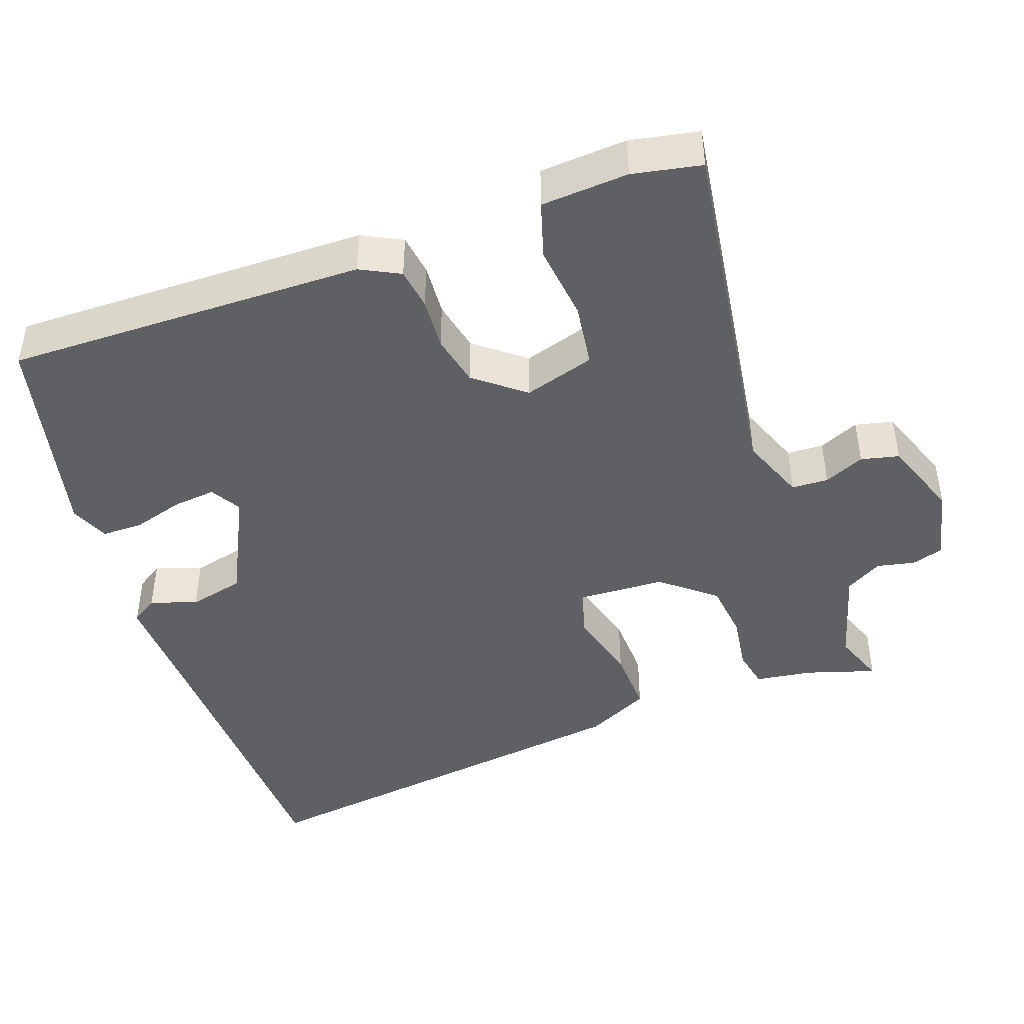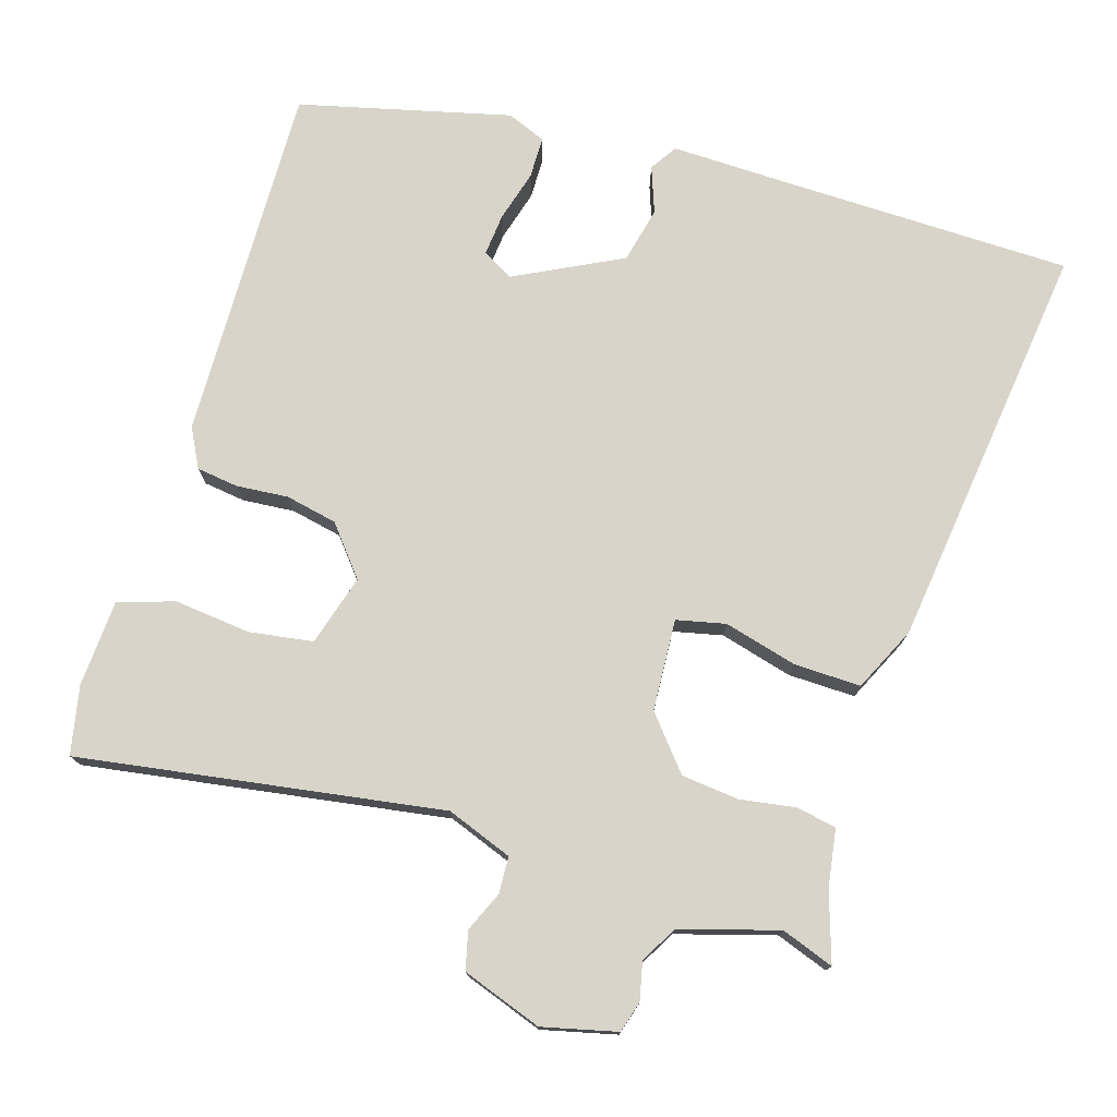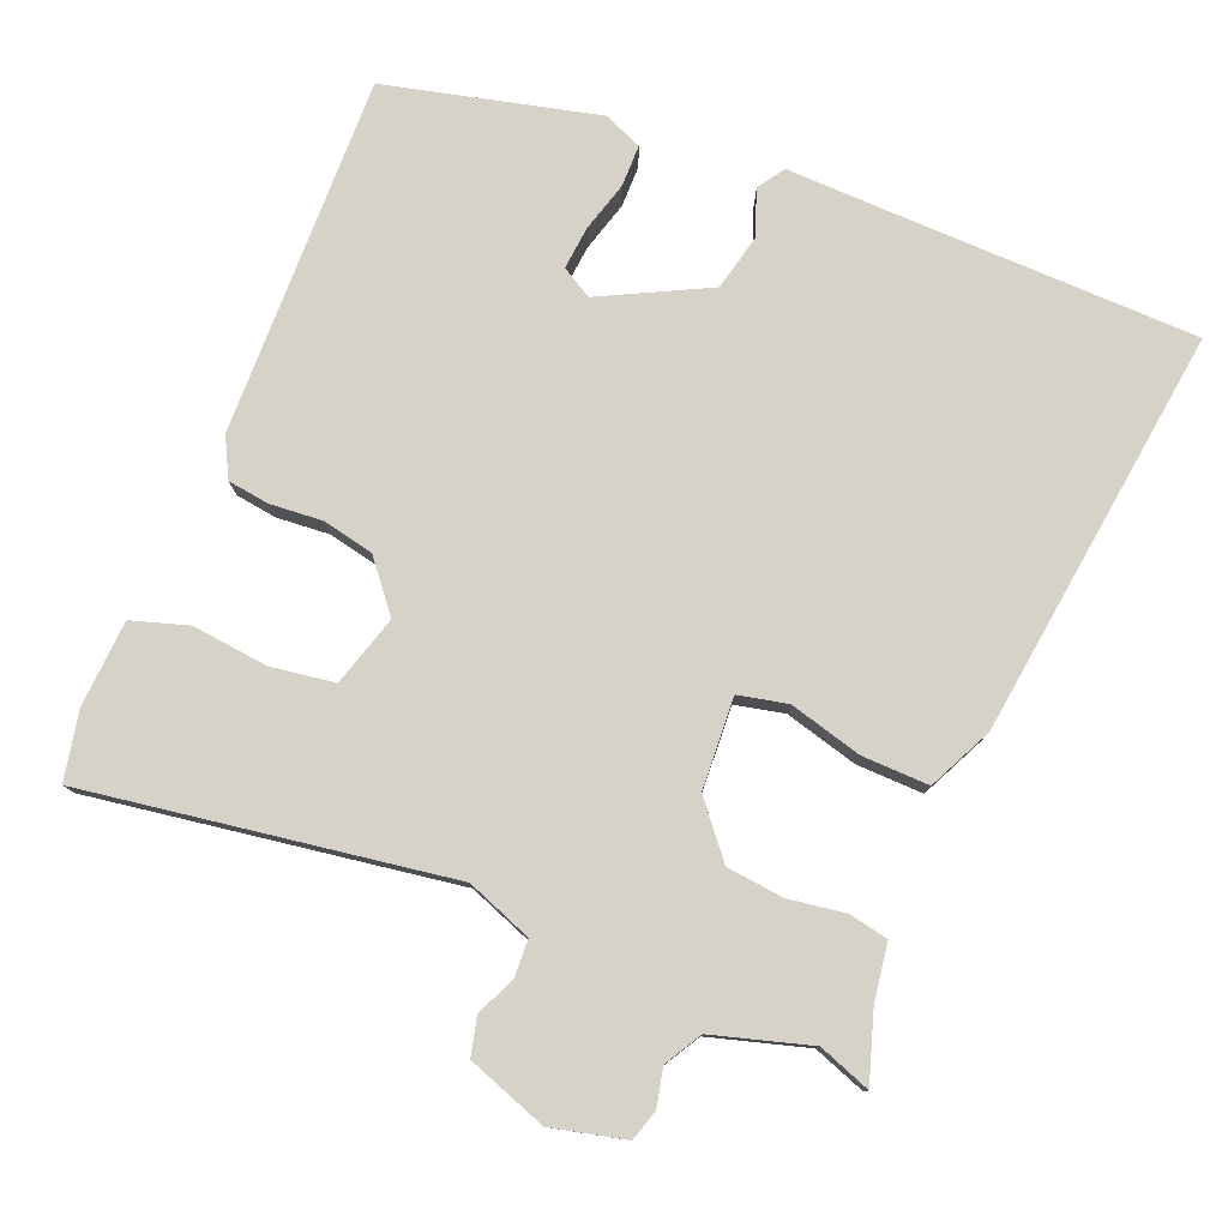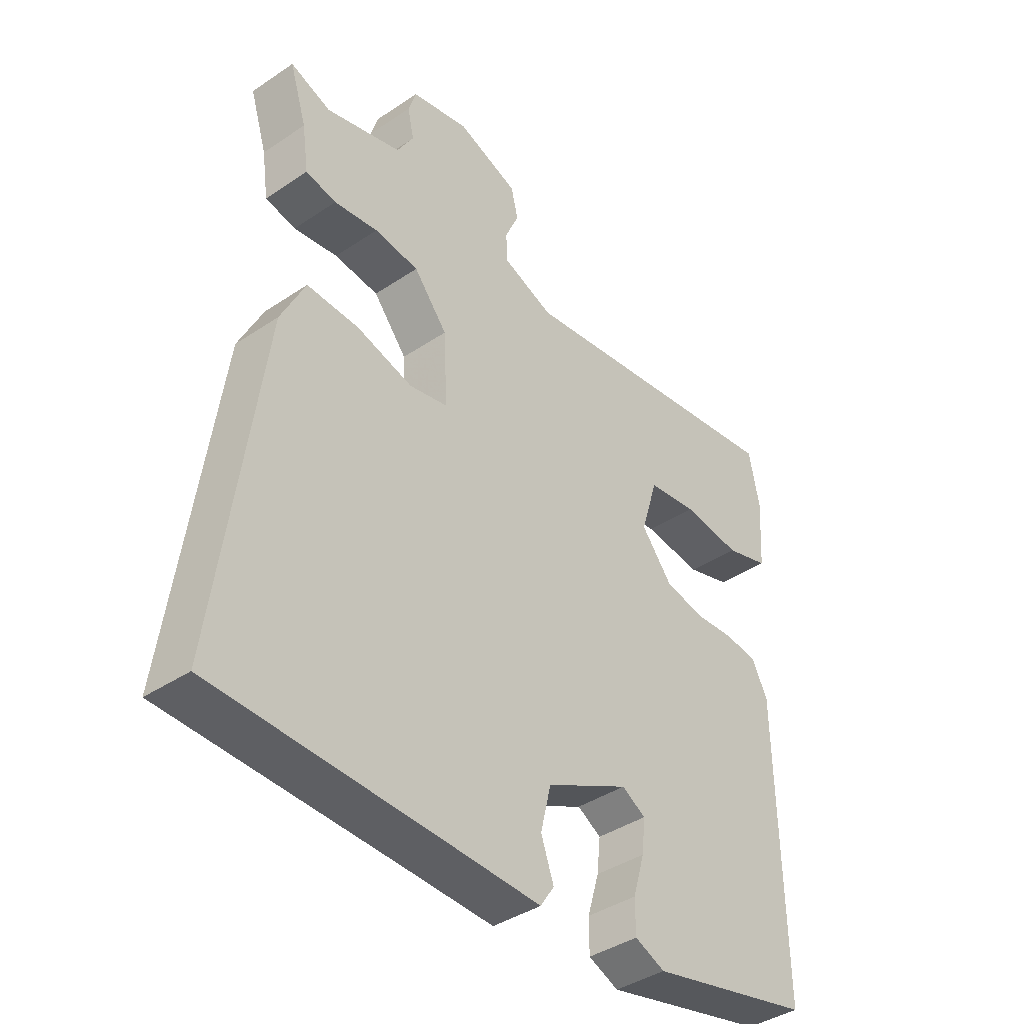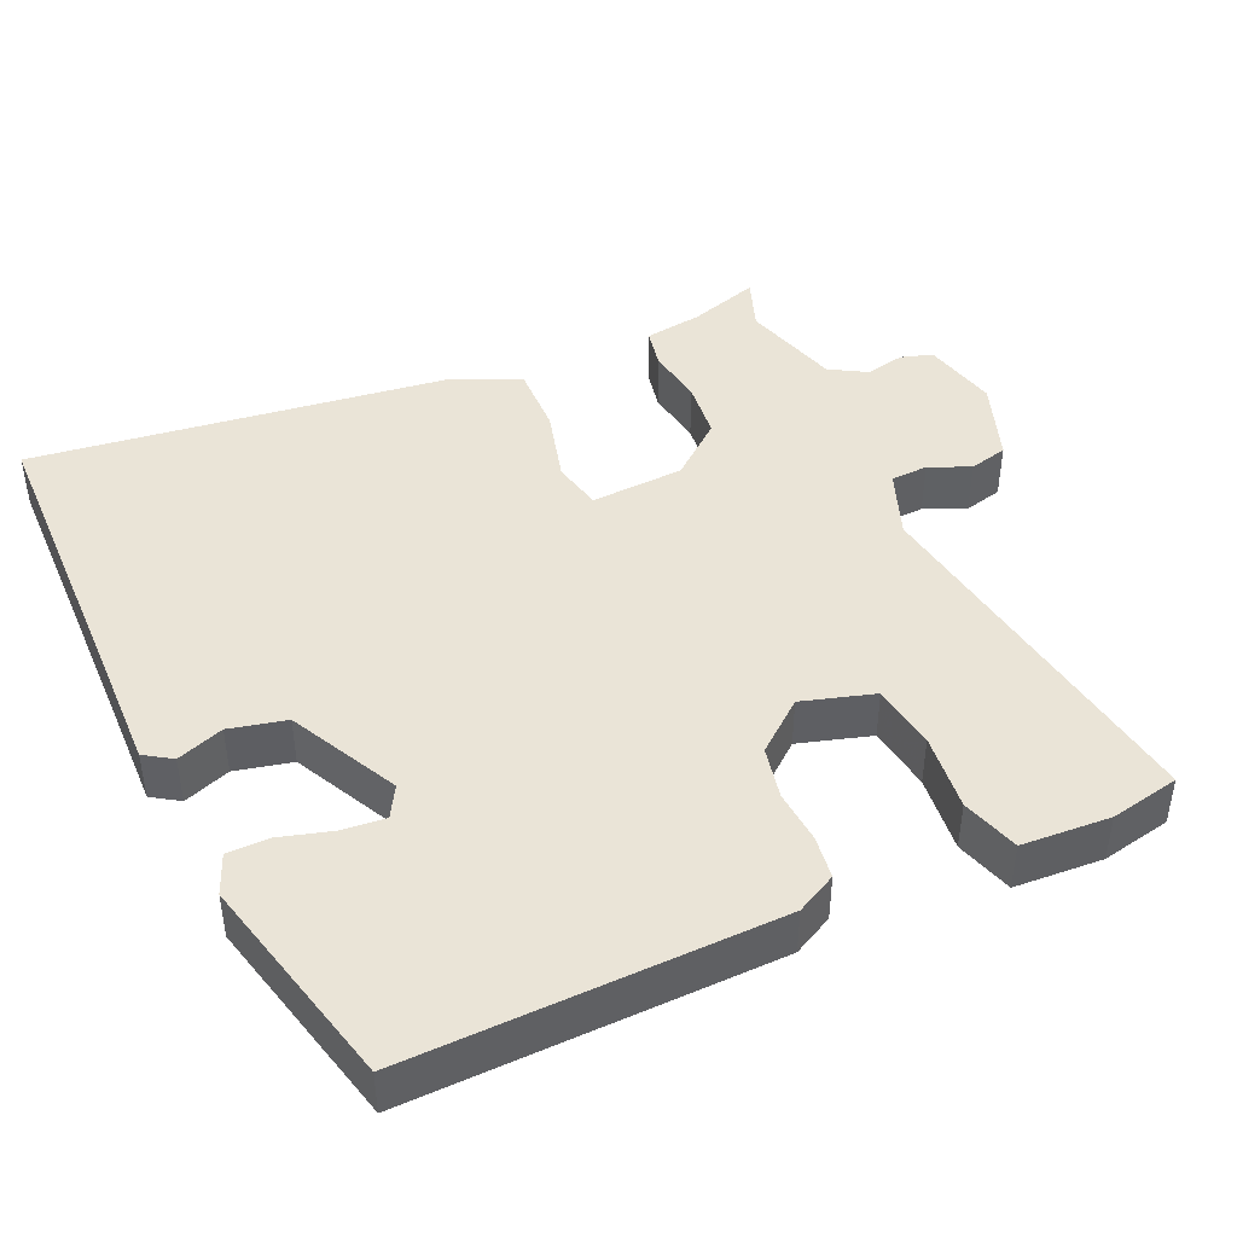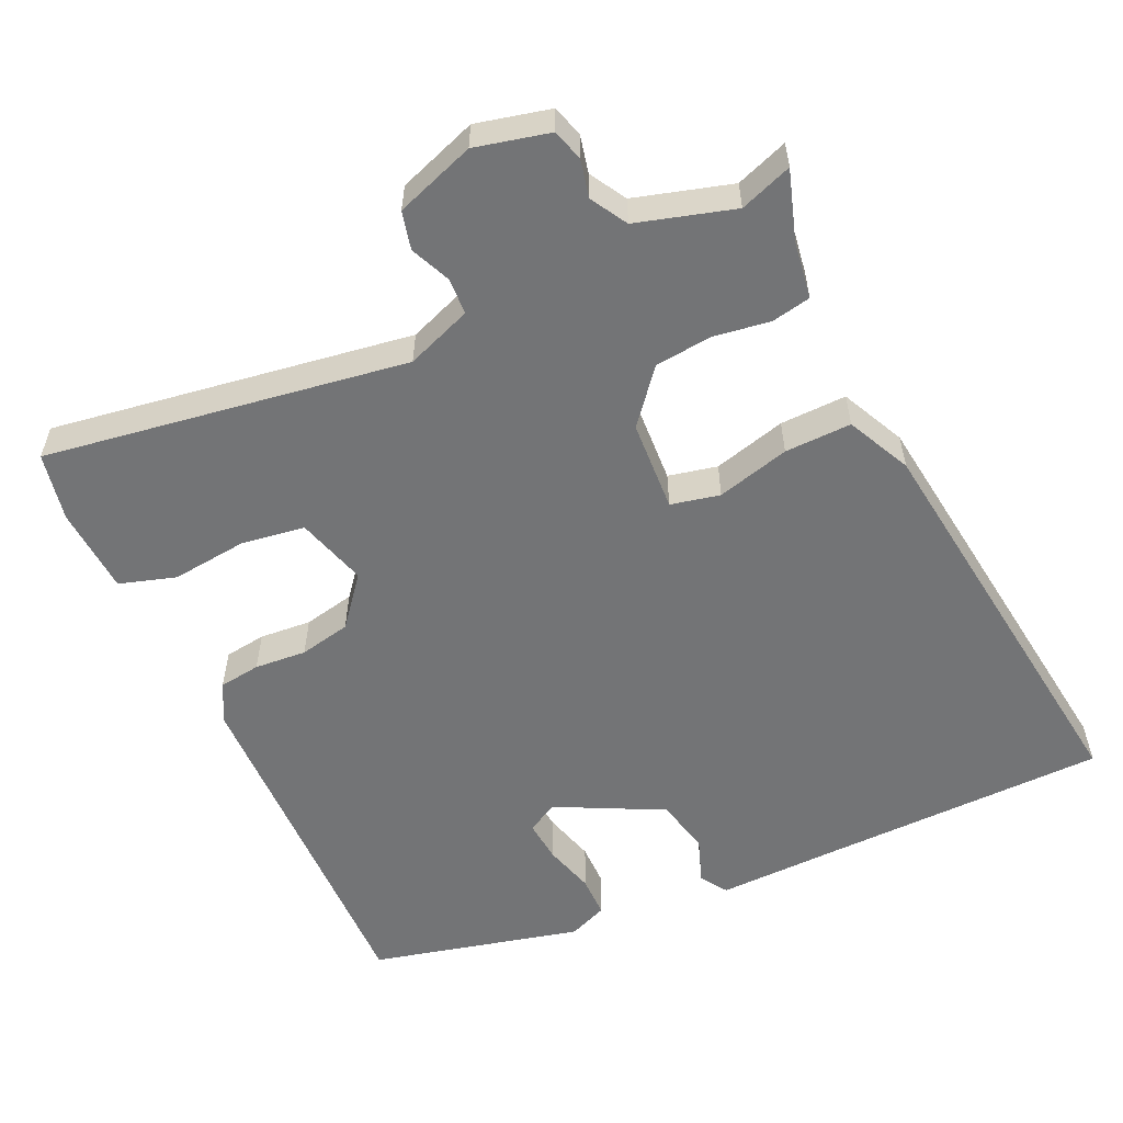
<metadata>
{"format":"obj","ext":"obj","renderer":"f3d","projection":"perspective","resolution":1024,"background":"white","views":[{"elev":-44.5,"azim":-70.4,"up":"+Y"},{"elev":75.7,"azim":16.5,"up":"+Y"},{"elev":78.4,"azim":21.7,"up":"+Y"},{"elev":-40.1,"azim":129.7,"up":"+Z"},{"elev":43.9,"azim":-114.7,"up":"+Y"},{"elev":-56.2,"azim":24.3,"up":"+Y"}]}
</metadata>
<code>
v -0.499 0.07 0.533
v -0.01 0.07 0.462
v 0.078 0.07 0.496
v 0.08 0.07 0.545
v 0.056 0.07 0.599
v 0.068 0.07 0.65
v 0.175 0.07 0.689
v 0.275 0.07 0.666
v 0.288 0.07 0.624
v 0.277 0.07 0.573
v 0.306 0.07 0.524
v 0.437 0.07 0.487
v 0.507 0.07 0.513
v 0.478 0.07 0.42
v 0.467 0.07 0.343
v 0.414 0.07 0.332
v 0.338 0.07 0.343
v 0.261 0.07 0.334
v 0.203 0.07 0.263
v 0.197 0.07 0.14
v 0.263 0.07 0.126
v 0.361 0.07 0.153
v 0.451 0.07 0.156
v 0.493 0.07 0.07
v 0.568 0.07 -0.482
v 0.17 0.07 -0.493
v 0.017 0.07 -0.498
v -0.007 0.07 -0.462
v 0.015 0.07 -0.4
v -0.003 0.07 -0.325
v -0.147 0.07 -0.254
v -0.188 0.07 -0.278
v -0.182 0.07 -0.335
v -0.162 0.07 -0.403
v -0.162 0.07 -0.459
v -0.214 0.07 -0.481
v -0.498 0.07 -0.414
v -0.491 0.07 0.069
v -0.464 0.07 0.122
v -0.408 0.07 0.13
v -0.338 0.07 0.125
v -0.269 0.07 0.14
v -0.216 0.07 0.206
v -0.245 0.07 0.301
v -0.331 0.07 0.313
v -0.433 0.07 0.301
v -0.509 0.07 0.324
v -0.517 0.07 0.441
v -0.499 0 0.533
v -0.01 0 0.462
v 0.078 0 0.496
v 0.08 0 0.545
v 0.056 0 0.599
v 0.068 0 0.65
v 0.175 0 0.689
v 0.275 0 0.666
v 0.288 0 0.624
v 0.277 0 0.573
v 0.306 0 0.524
v 0.437 0 0.487
v 0.507 0 0.513
v 0.478 0 0.42
v 0.467 0 0.343
v 0.414 0 0.332
v 0.338 0 0.343
v 0.261 0 0.334
v 0.203 0 0.263
v 0.197 0 0.14
v 0.263 0 0.126
v 0.361 0 0.153
v 0.451 0 0.156
v 0.493 0 0.07
v 0.568 0 -0.482
v 0.17 0 -0.493
v 0.017 0 -0.498
v -0.007 0 -0.462
v 0.015 0 -0.4
v -0.003 0 -0.325
v -0.147 0 -0.254
v -0.188 0 -0.278
v -0.182 0 -0.335
v -0.162 0 -0.403
v -0.162 0 -0.459
v -0.214 0 -0.481
v -0.498 0 -0.414
v -0.491 0 0.069
v -0.464 0 0.122
v -0.408 0 0.13
v -0.338 0 0.125
v -0.269 0 0.14
v -0.216 0 0.206
v -0.245 0 0.301
v -0.331 0 0.313
v -0.433 0 0.301
v -0.509 0 0.324
v -0.517 0 0.441
f 45 46 47 48
f 44 45 48 1
f 38 39 40 41
f 38 41 42
f 37 38 42
f 36 37 42 43
f 33 34 35 36
f 32 33 36
f 26 27 28 29
f 26 29 30
f 25 26 30
f 24 25 30 31
f 21 22 23 24
f 20 21 24 31
f 14 15 16 17
f 12 13 14 17
f 11 12 17 18
f 10 11 18 19
f 8 9 10 19
f 4 5 6 7
f 3 4 7 8
f 44 1 2
f 43 44 2 3
f 32 36 43
f 19 20 31 32
f 19 32 43
f 3 8 19 43
f 96 95 94 93
f 49 96 93 92
f 89 88 87 86
f 90 89 86
f 90 86 85
f 91 90 85 84
f 84 83 82 81
f 84 81 80
f 77 76 75 74
f 78 77 74
f 78 74 73
f 79 78 73 72
f 72 71 70 69
f 79 72 69 68
f 65 64 63 62
f 65 62 61 60
f 66 65 60 59
f 67 66 59 58
f 67 58 57 56
f 55 54 53 52
f 56 55 52 51
f 50 49 92
f 51 50 92 91
f 91 84 80
f 80 79 68 67
f 91 80 67
f 91 67 56 51
f 1 49 50 2
f 2 50 51 3
f 3 51 52 4
f 4 52 53 5
f 5 53 54 6
f 6 54 55 7
f 7 55 56 8
f 8 56 57 9
f 9 57 58 10
f 10 58 59 11
f 11 59 60 12
f 12 60 61 13
f 13 61 62 14
f 14 62 63 15
f 15 63 64 16
f 16 64 65 17
f 17 65 66 18
f 18 66 67 19
f 19 67 68 20
f 20 68 69 21
f 21 69 70 22
f 22 70 71 23
f 23 71 72 24
f 24 72 73 25
f 25 73 74 26
f 26 74 75 27
f 27 75 76 28
f 28 76 77 29
f 29 77 78 30
f 30 78 79 31
f 31 79 80 32
f 32 80 81 33
f 33 81 82 34
f 34 82 83 35
f 35 83 84 36
f 36 84 85 37
f 37 85 86 38
f 38 86 87 39
f 39 87 88 40
f 40 88 89 41
f 41 89 90 42
f 42 90 91 43
f 43 91 92 44
f 44 92 93 45
f 45 93 94 46
f 46 94 95 47
f 47 95 96 48
f 48 96 49 1

</code>
